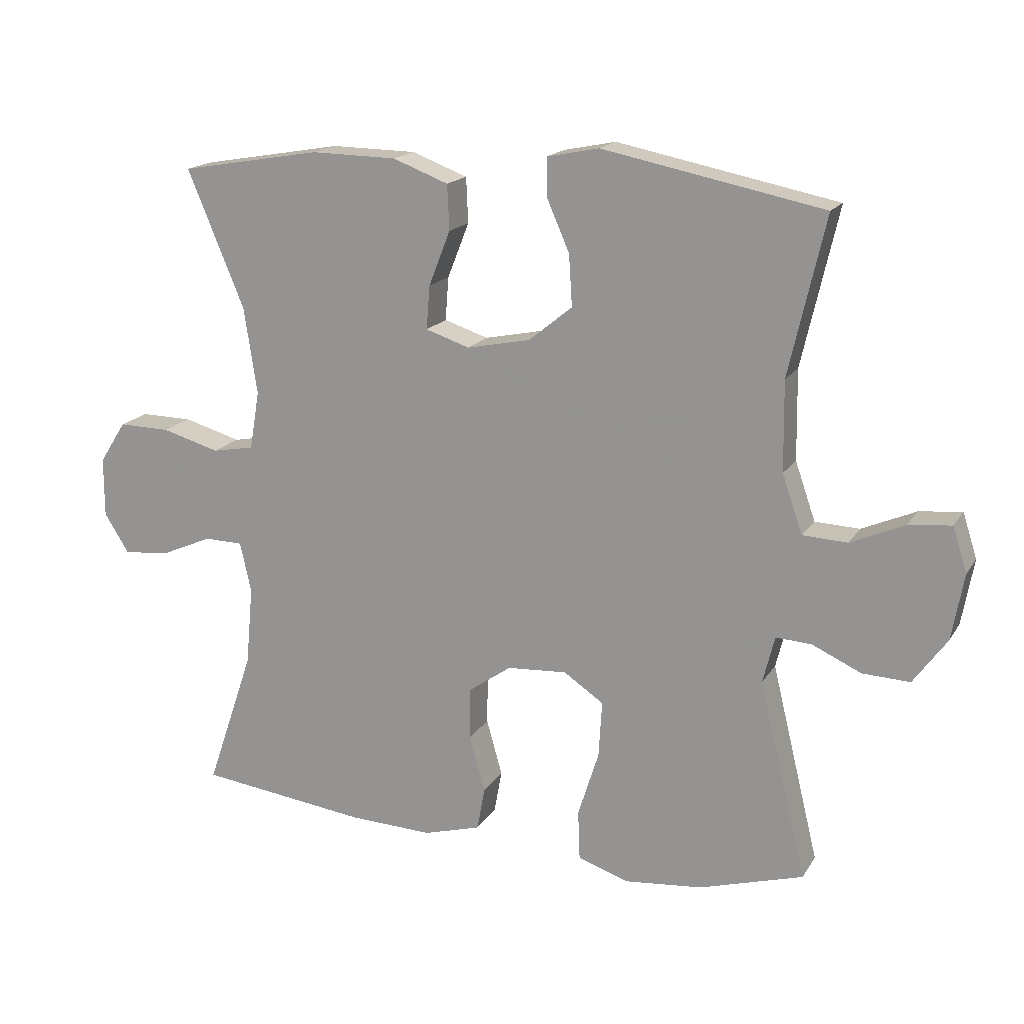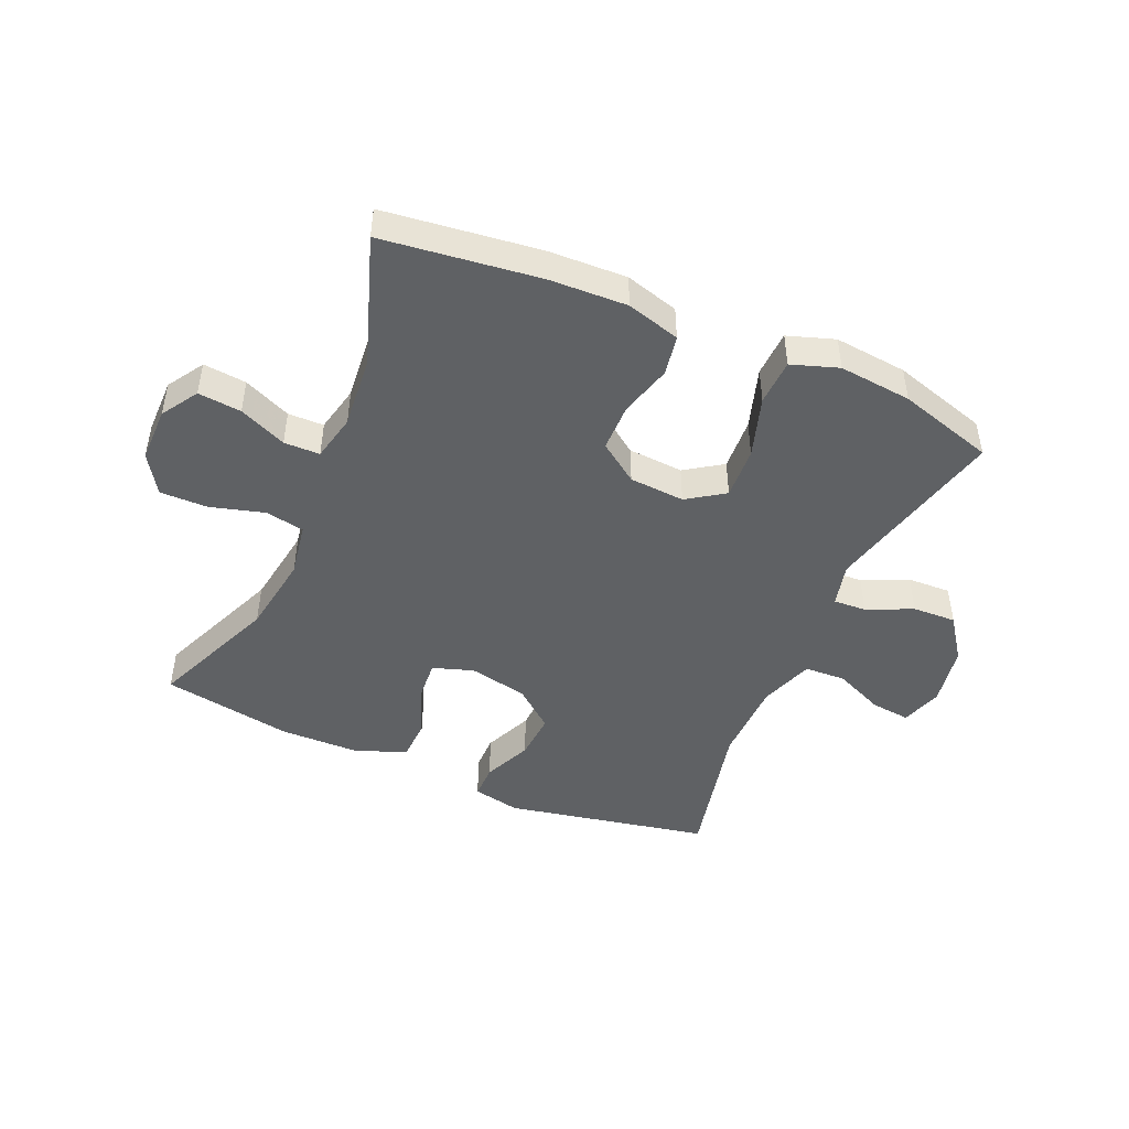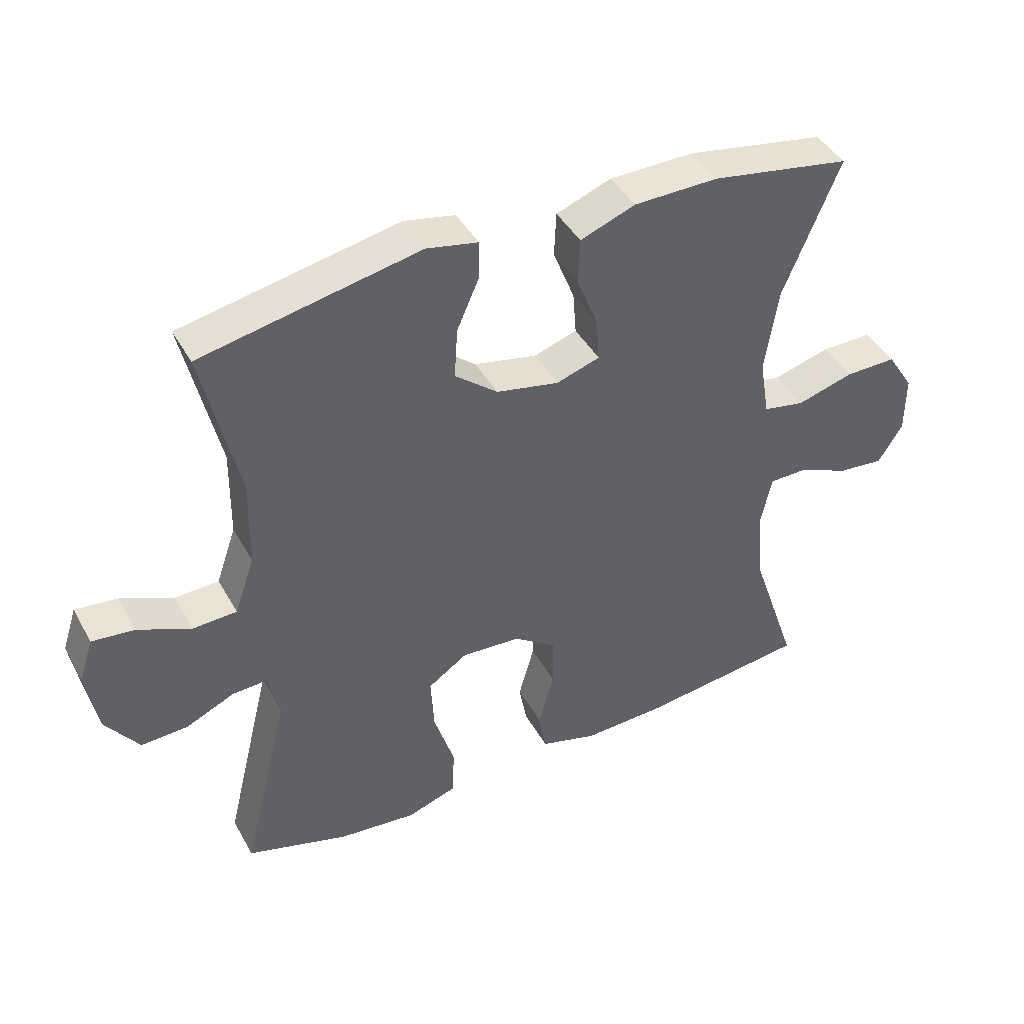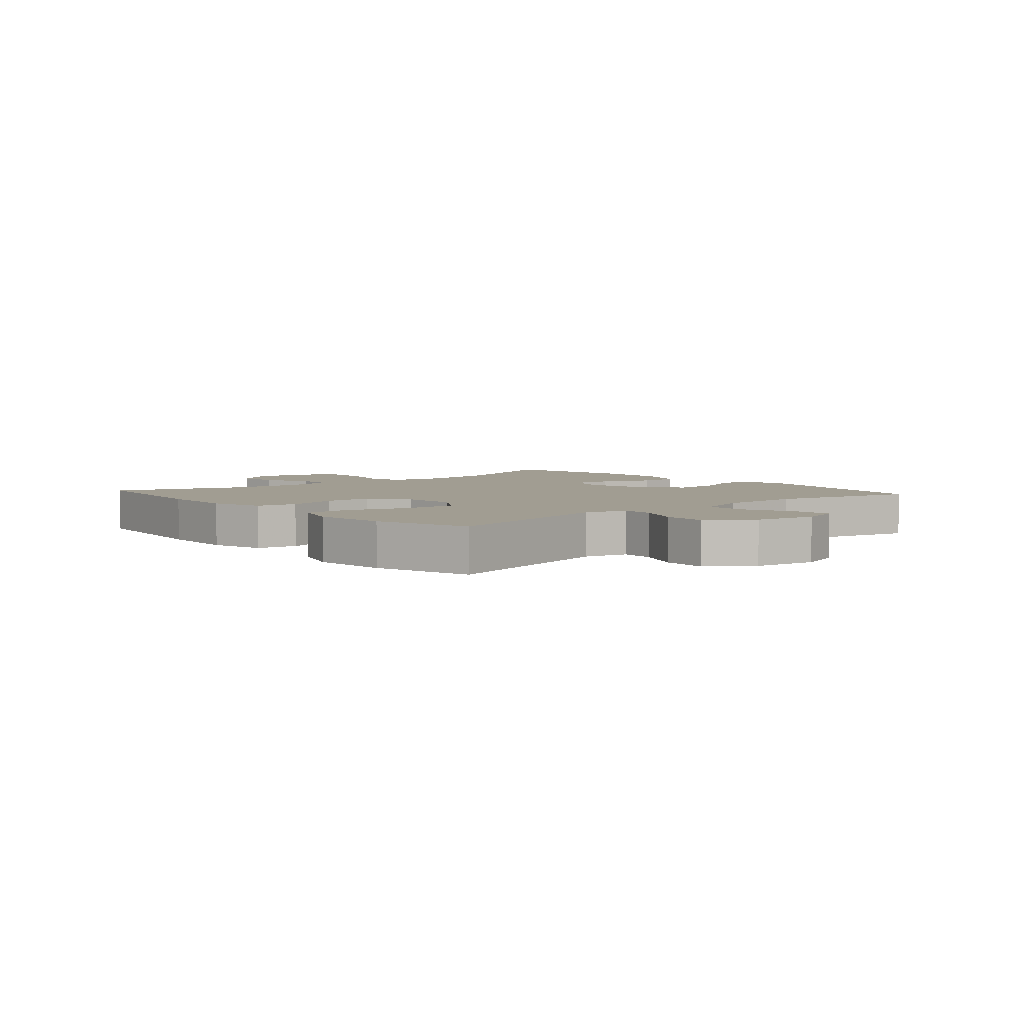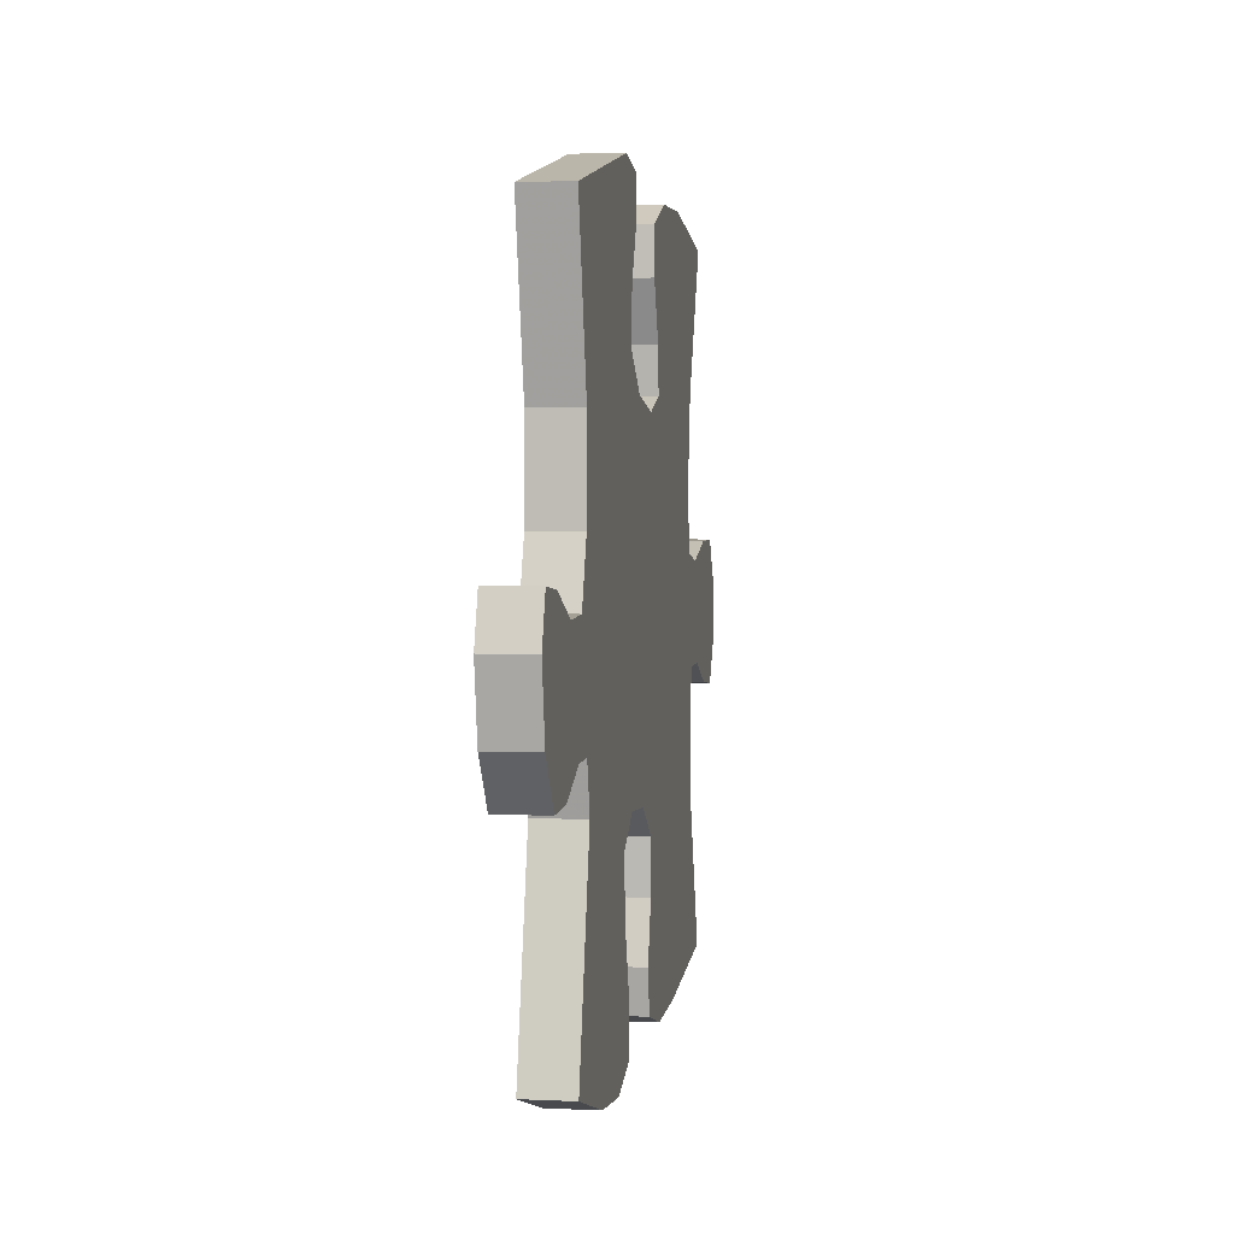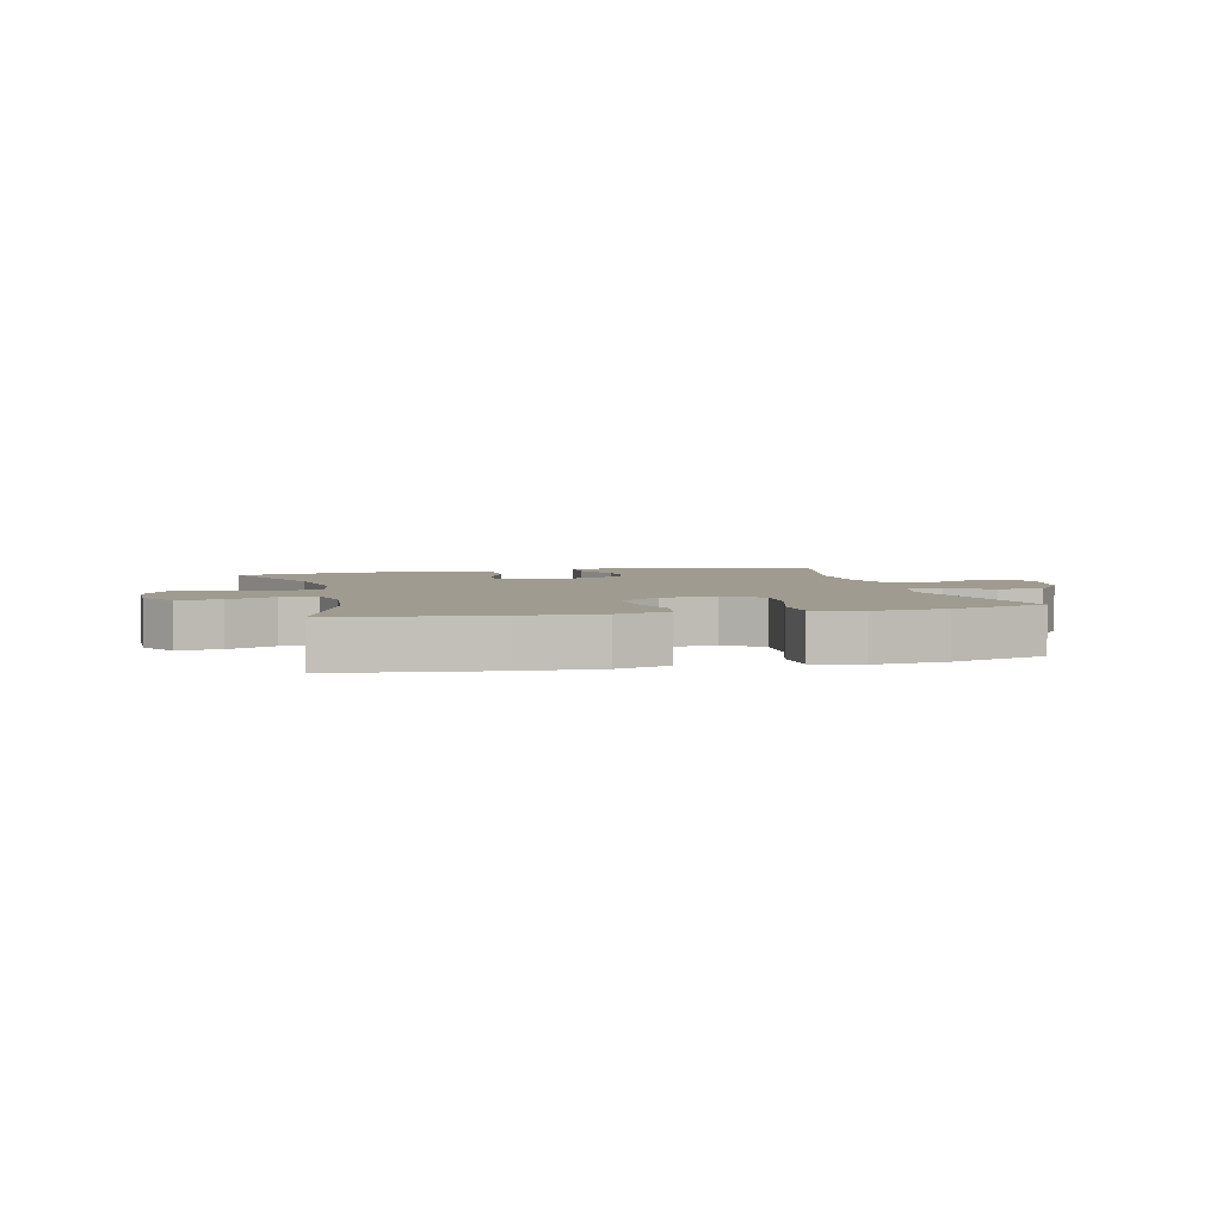
<metadata>
{"format":"obj","ext":"obj","renderer":"f3d","projection":"perspective","resolution":1024,"background":"white","views":[{"elev":17.2,"azim":-157.9,"up":"+Z"},{"elev":-46.6,"azim":156.5,"up":"+Y"},{"elev":42.7,"azim":-27.2,"up":"+Z"},{"elev":4.6,"azim":-131.1,"up":"+Y"},{"elev":3.2,"azim":-80.9,"up":"+Z"},{"elev":4.0,"azim":166.1,"up":"+Y"}]}
</metadata>
<code>
v -0.5 0.07 -0.5
v -0.427 0.07 -0.199
v -0.445 0.07 -0.127
v -0.499 0.07 -0.13
v -0.574 0.07 -0.164
v -0.646 0.07 -0.167
v -0.697 0.07 -0.096
v -0.715 0.07 0.005
v -0.693 0.07 0.073
v -0.628 0.07 0.066
v -0.546 0.07 0.03
v -0.478 0.07 0.033
v -0.447 0.07 0.122
v -0.445 0.07 0.259
v -0.5 0.07 0.5
v -0.164 0.07 0.567
v -0.085 0.07 0.551
v -0.085 0.07 0.494
v -0.12 0.07 0.414
v -0.125 0.07 0.336
v -0.059 0.07 0.282
v 0.038 0.07 0.262
v 0.105 0.07 0.284
v 0.1 0.07 0.35
v 0.067 0.07 0.434
v 0.07 0.07 0.503
v 0.155 0.07 0.535
v 0.285 0.07 0.537
v 0.5 0.07 0.5
v 0.413 0.07 0.291
v 0.393 0.07 0.159
v 0.408 0.07 0.07
v 0.472 0.07 0.058
v 0.56 0.07 0.083
v 0.639 0.07 0.084
v 0.68 0.07 0.02
v 0.68 0.07 -0.071
v 0.642 0.07 -0.131
v 0.571 0.07 -0.124
v 0.493 0.07 -0.09
v 0.434 0.07 -0.091
v 0.417 0.07 -0.168
v 0.428 0.07 -0.288
v 0.5 0.07 -0.5
v 0.243 0.07 -0.532
v 0.115 0.07 -0.537
v 0.027 0.07 -0.512
v 0.015 0.07 -0.446
v 0.039 0.07 -0.36
v 0.038 0.07 -0.281
v -0.027 0.07 -0.235
v -0.118 0.07 -0.229
v -0.179 0.07 -0.27
v -0.174 0.07 -0.356
v -0.142 0.07 -0.457
v -0.145 0.07 -0.533
v -0.222 0.07 -0.559
v -0.342 0.07 -0.547
v -0.5 0 -0.5
v -0.427 0 -0.199
v -0.445 0 -0.127
v -0.499 0 -0.13
v -0.574 0 -0.164
v -0.646 0 -0.167
v -0.697 0 -0.096
v -0.715 0 0.005
v -0.693 0 0.073
v -0.628 0 0.066
v -0.546 0 0.03
v -0.478 0 0.033
v -0.447 0 0.122
v -0.445 0 0.259
v -0.5 0 0.5
v -0.164 0 0.567
v -0.085 0 0.551
v -0.085 0 0.494
v -0.12 0 0.414
v -0.125 0 0.336
v -0.059 0 0.282
v 0.038 0 0.262
v 0.105 0 0.284
v 0.1 0 0.35
v 0.067 0 0.434
v 0.07 0 0.503
v 0.155 0 0.535
v 0.285 0 0.537
v 0.5 0 0.5
v 0.413 0 0.291
v 0.393 0 0.159
v 0.408 0 0.07
v 0.472 0 0.058
v 0.56 0 0.083
v 0.639 0 0.084
v 0.68 0 0.02
v 0.68 0 -0.071
v 0.642 0 -0.131
v 0.571 0 -0.124
v 0.493 0 -0.09
v 0.434 0 -0.091
v 0.417 0 -0.168
v 0.428 0 -0.288
v 0.5 0 -0.5
v 0.243 0 -0.532
v 0.115 0 -0.537
v 0.027 0 -0.512
v 0.015 0 -0.446
v 0.039 0 -0.36
v 0.038 0 -0.281
v -0.027 0 -0.235
v -0.118 0 -0.229
v -0.179 0 -0.27
v -0.174 0 -0.356
v -0.142 0 -0.457
v -0.145 0 -0.533
v -0.222 0 -0.559
v -0.342 0 -0.547
f 58 1 2
f 57 58 2
f 56 57 2
f 55 56 2
f 54 55 2
f 53 54 2 3
f 52 53 3
f 51 52 3
f 47 48 49
f 46 47 49
f 45 46 49
f 44 45 49
f 43 44 49
f 42 43 49 50
f 41 42 50 51
f 38 39 40
f 37 38 40
f 36 37 40
f 35 36 40
f 34 35 40
f 33 34 40
f 32 33 40 41
f 41 51 3
f 32 41 3
f 31 32 3
f 28 29 30
f 27 28 30
f 26 27 30
f 25 26 30
f 24 25 30
f 23 24 30 31
f 17 18 19
f 16 17 19
f 15 16 19
f 14 15 19
f 13 14 19 20
f 12 13 20 21
f 9 10 11
f 8 9 11
f 7 8 11
f 6 7 11
f 5 6 11
f 4 5 11
f 4 11 12
f 3 4 12
f 31 3 12
f 23 31 12
f 22 23 12
f 12 21 22
f 60 59 116
f 60 116 115
f 60 115 114
f 60 114 113
f 60 113 112
f 61 60 112 111
f 61 111 110
f 61 110 109
f 107 106 105
f 107 105 104
f 107 104 103
f 107 103 102
f 107 102 101
f 108 107 101 100
f 109 108 100 99
f 98 97 96
f 98 96 95
f 98 95 94
f 98 94 93
f 98 93 92
f 98 92 91
f 99 98 91 90
f 61 109 99
f 61 99 90
f 61 90 89
f 88 87 86
f 88 86 85
f 88 85 84
f 88 84 83
f 88 83 82
f 89 88 82 81
f 77 76 75
f 77 75 74
f 77 74 73
f 77 73 72
f 78 77 72 71
f 79 78 71 70
f 69 68 67
f 69 67 66
f 69 66 65
f 69 65 64
f 69 64 63
f 69 63 62
f 70 69 62
f 70 62 61
f 70 61 89
f 70 89 81
f 70 81 80
f 80 79 70
f 1 59 60 2
f 2 60 61 3
f 3 61 62 4
f 4 62 63 5
f 5 63 64 6
f 6 64 65 7
f 7 65 66 8
f 8 66 67 9
f 9 67 68 10
f 10 68 69 11
f 11 69 70 12
f 12 70 71 13
f 13 71 72 14
f 14 72 73 15
f 15 73 74 16
f 16 74 75 17
f 17 75 76 18
f 18 76 77 19
f 19 77 78 20
f 20 78 79 21
f 21 79 80 22
f 22 80 81 23
f 23 81 82 24
f 24 82 83 25
f 25 83 84 26
f 26 84 85 27
f 27 85 86 28
f 28 86 87 29
f 29 87 88 30
f 30 88 89 31
f 31 89 90 32
f 32 90 91 33
f 33 91 92 34
f 34 92 93 35
f 35 93 94 36
f 36 94 95 37
f 37 95 96 38
f 38 96 97 39
f 39 97 98 40
f 40 98 99 41
f 41 99 100 42
f 42 100 101 43
f 43 101 102 44
f 44 102 103 45
f 45 103 104 46
f 46 104 105 47
f 47 105 106 48
f 48 106 107 49
f 49 107 108 50
f 50 108 109 51
f 51 109 110 52
f 52 110 111 53
f 53 111 112 54
f 54 112 113 55
f 55 113 114 56
f 56 114 115 57
f 57 115 116 58
f 58 116 59 1

</code>
